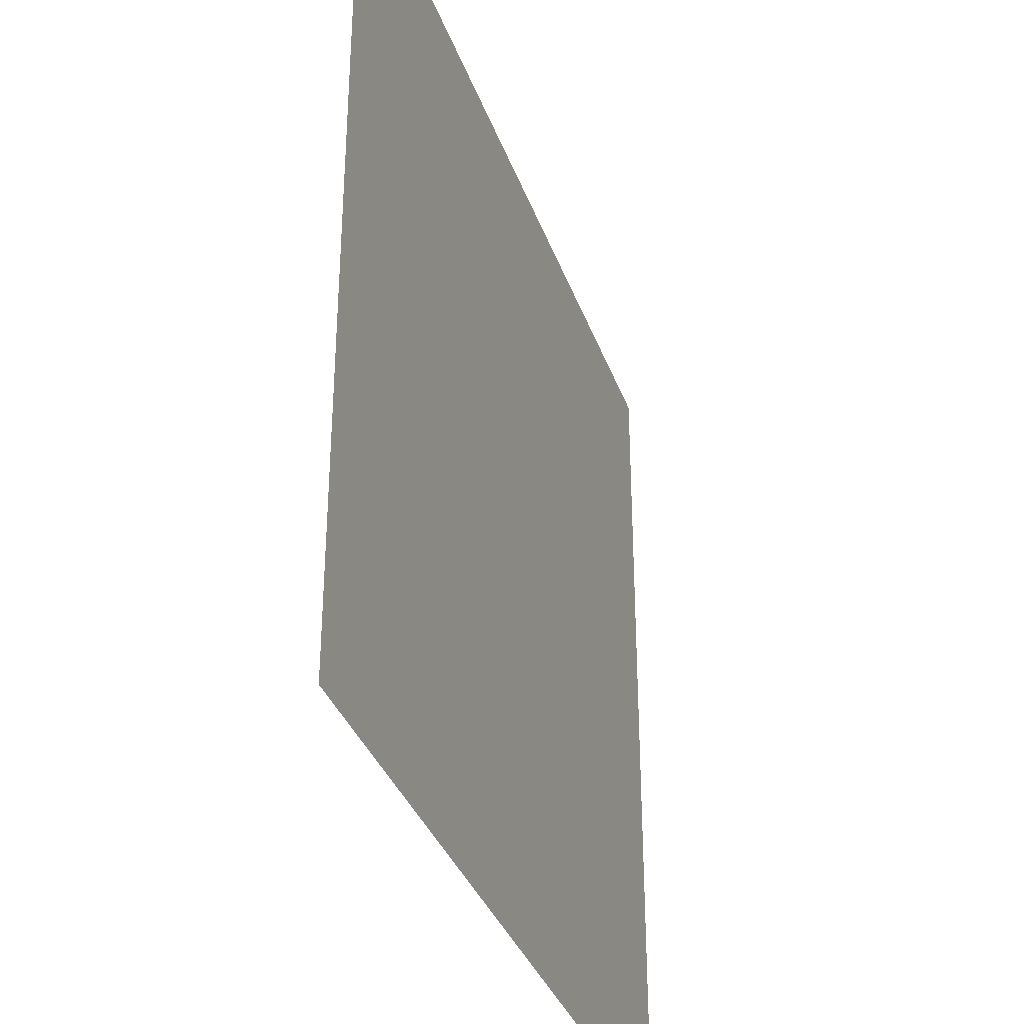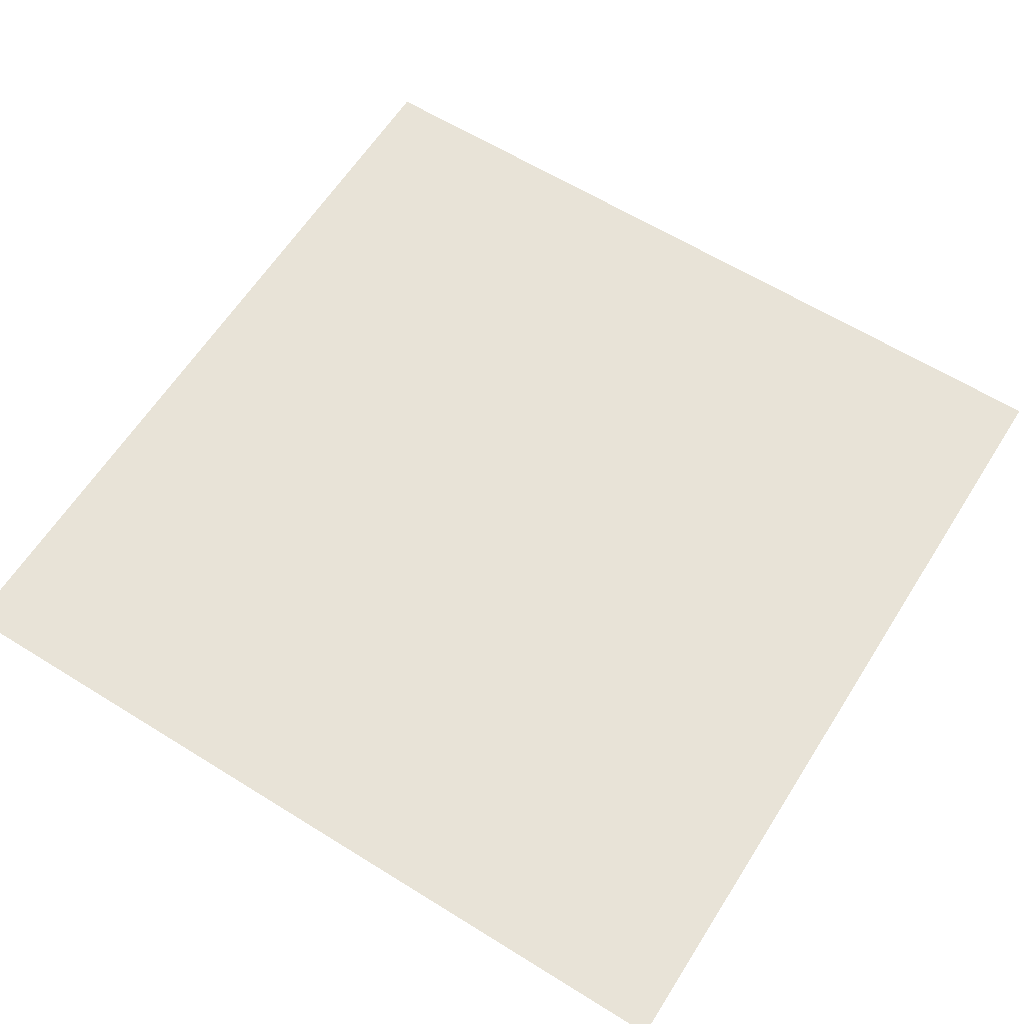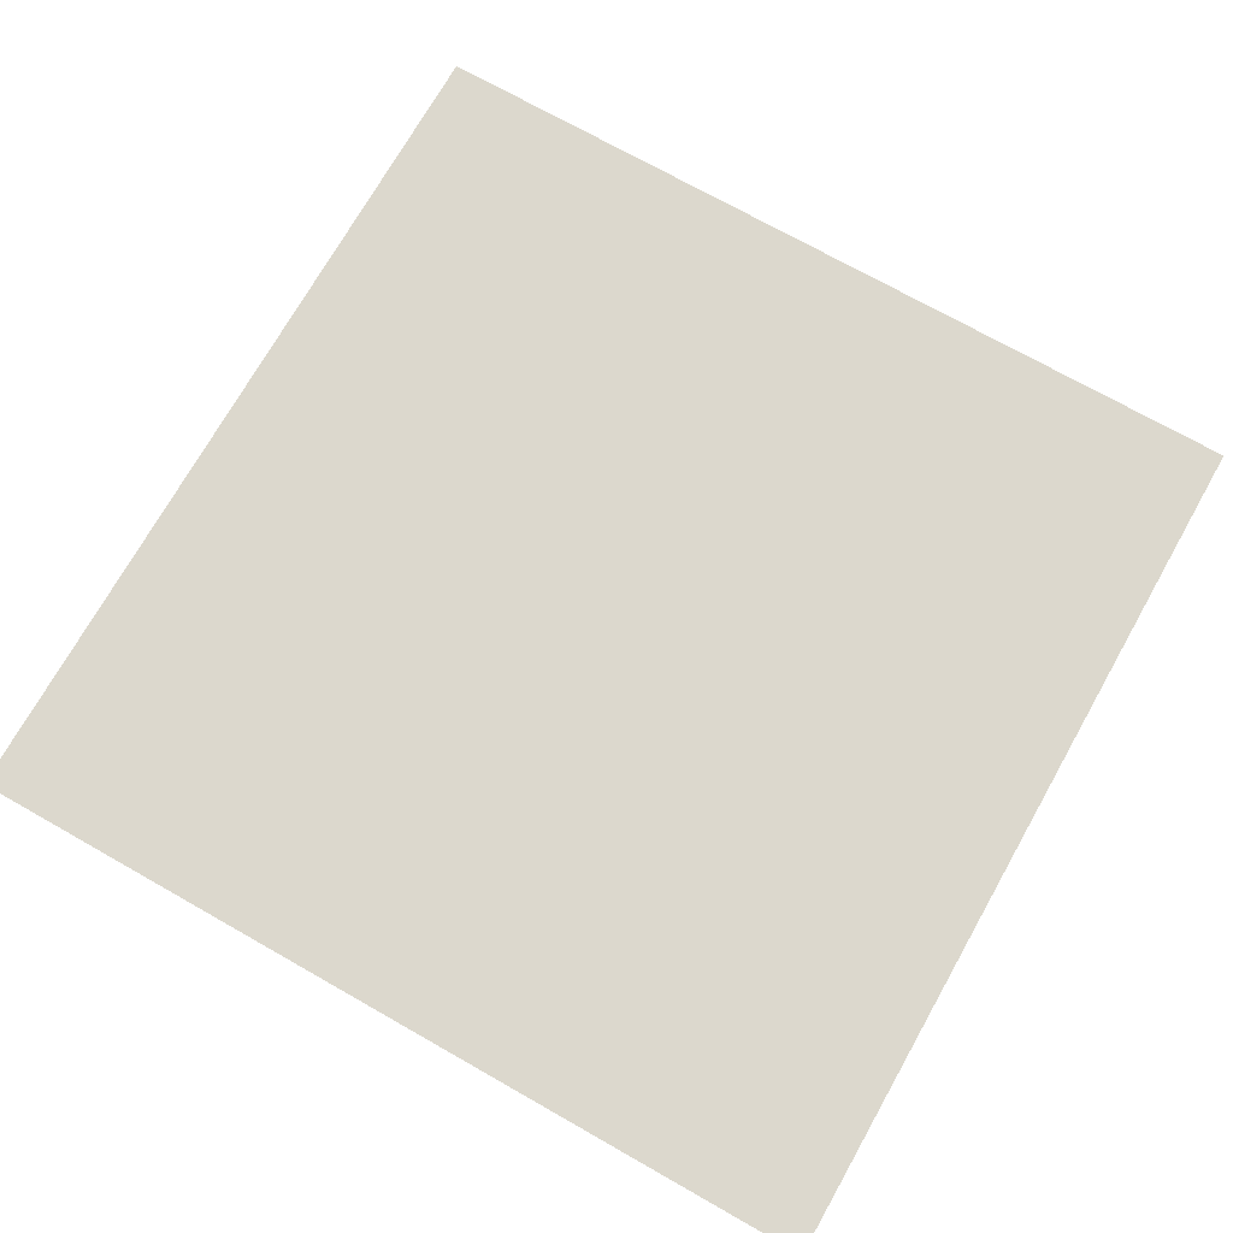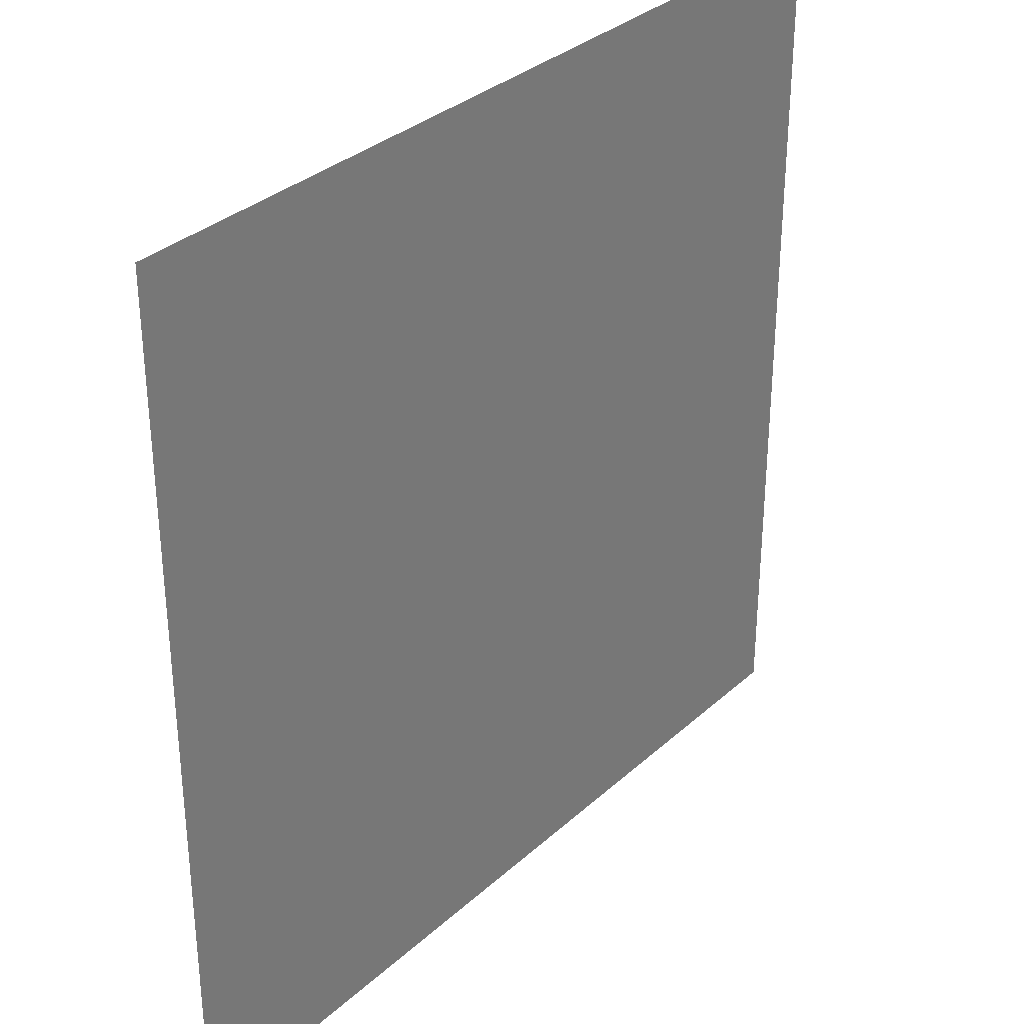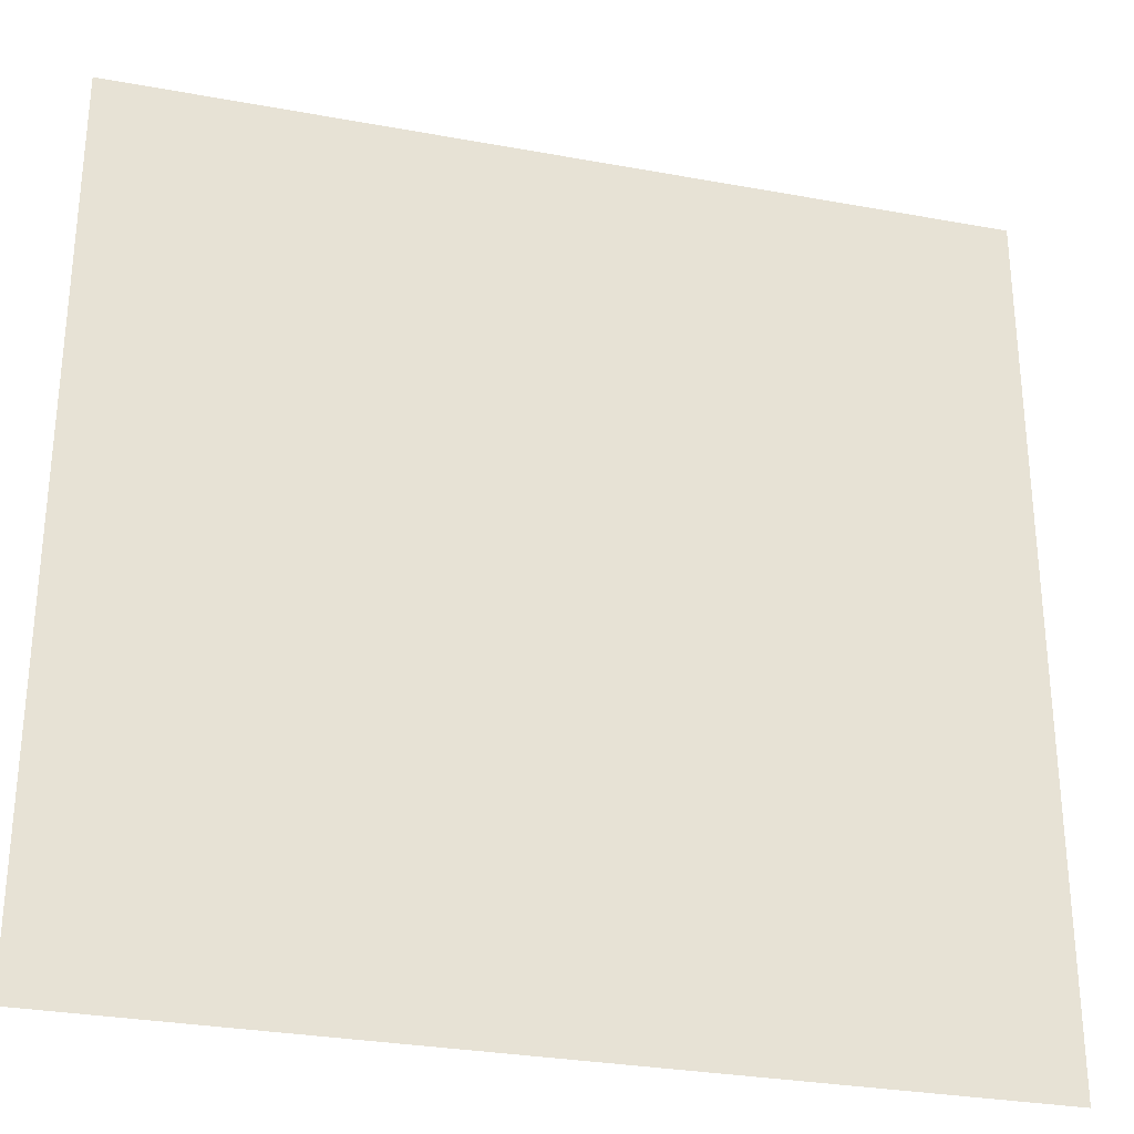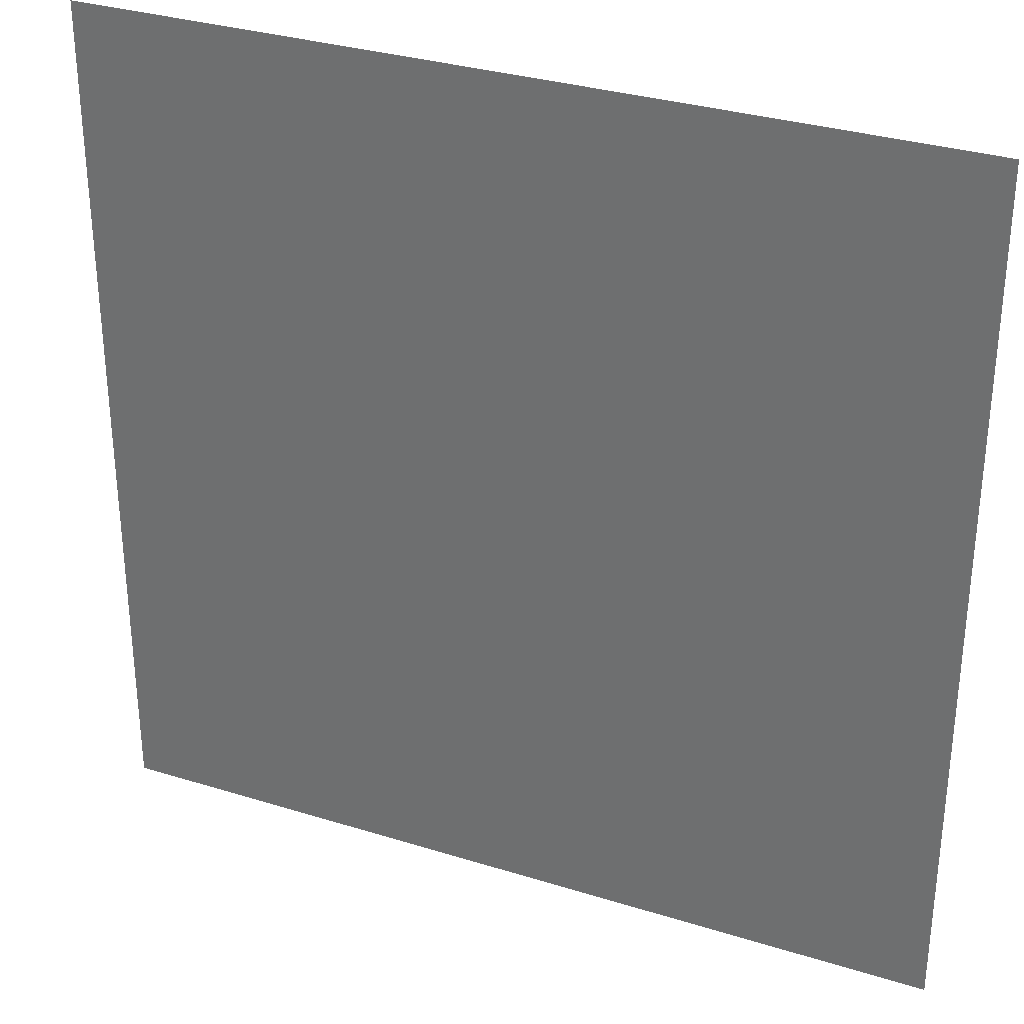
<metadata>
{"format":"obj","ext":"obj","renderer":"f3d","projection":"perspective","resolution":1024,"background":"white","views":[{"elev":-34.8,"azim":-71.8,"up":"+Y"},{"elev":61.8,"azim":-57.7,"up":"+Z"},{"elev":72.6,"azim":-150.5,"up":"+Z"},{"elev":32.9,"azim":-50.8,"up":"+Y"},{"elev":-29.8,"azim":164.9,"up":"+Y"},{"elev":31.9,"azim":-156.3,"up":"+Y"}]}
</metadata>
<code>
v -810 -810 3000
v 810 -810 3000
v 810 810 3000
v -810 810 3000
f 1 2 3 4

</code>
